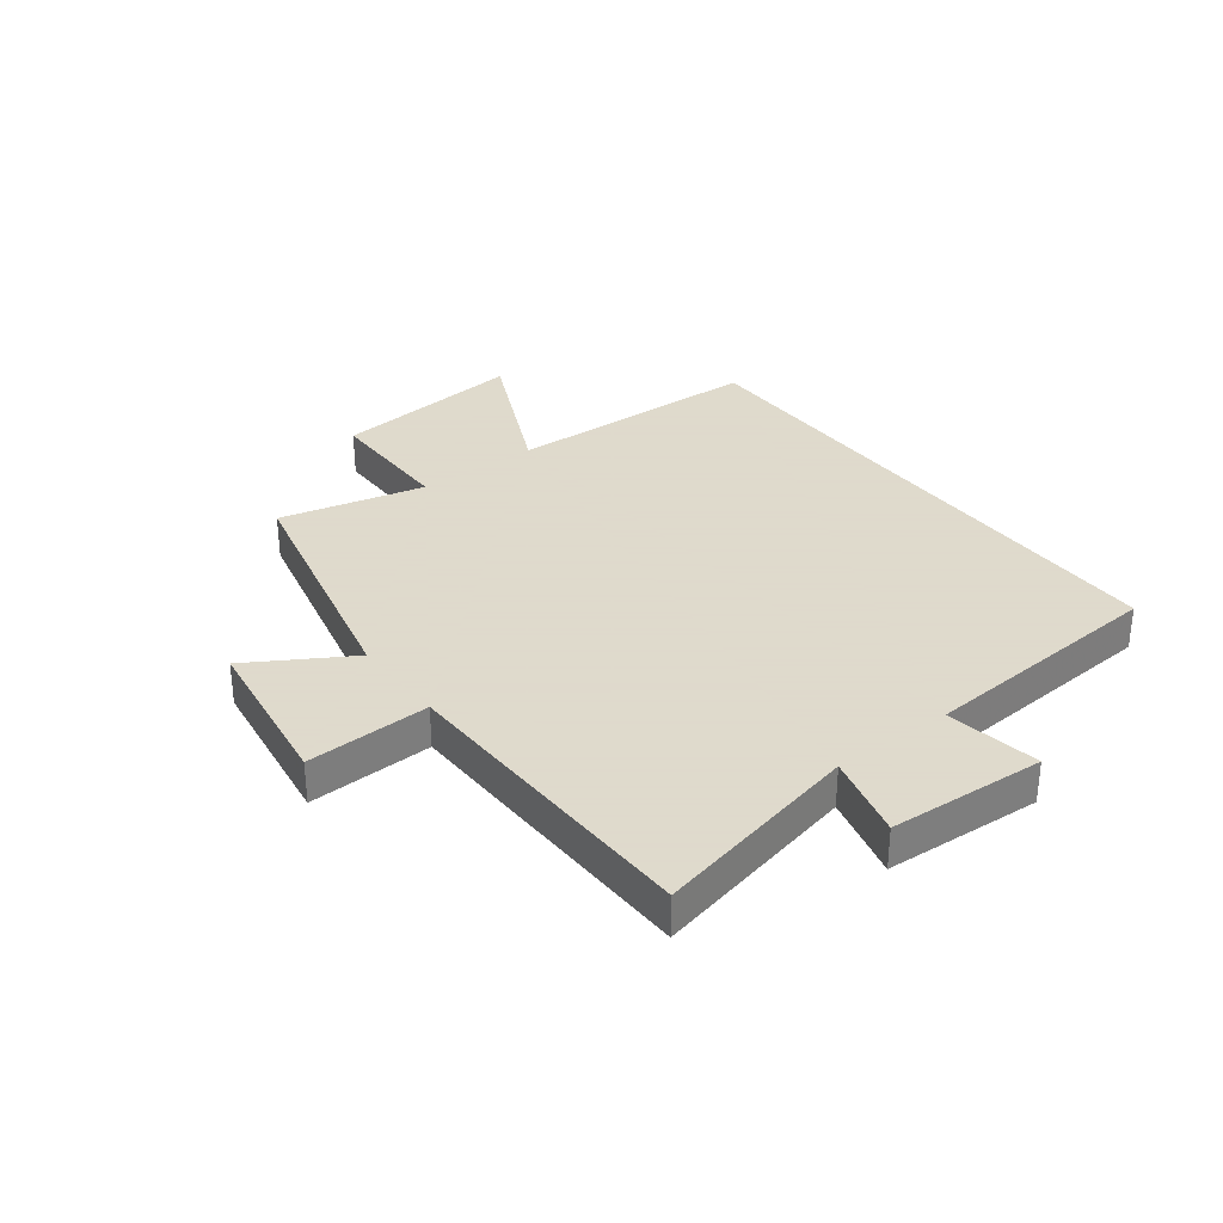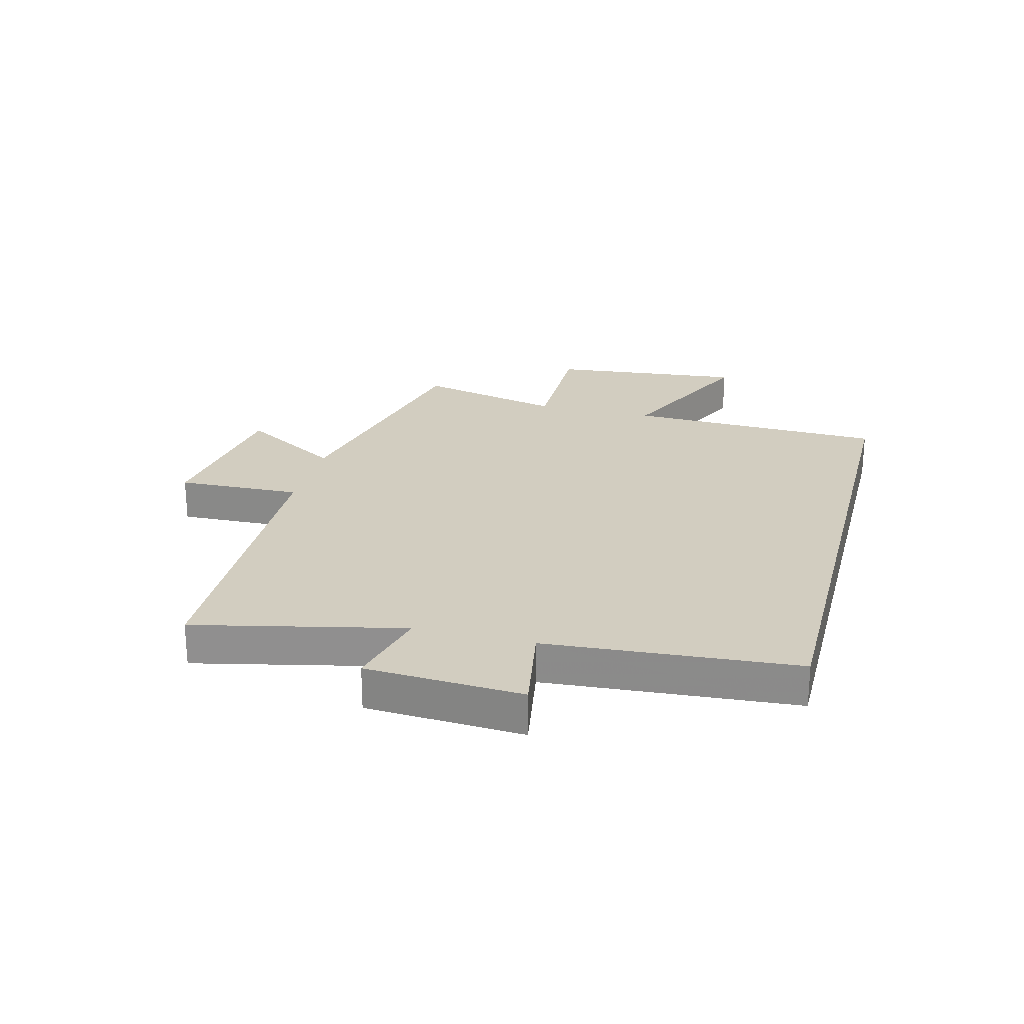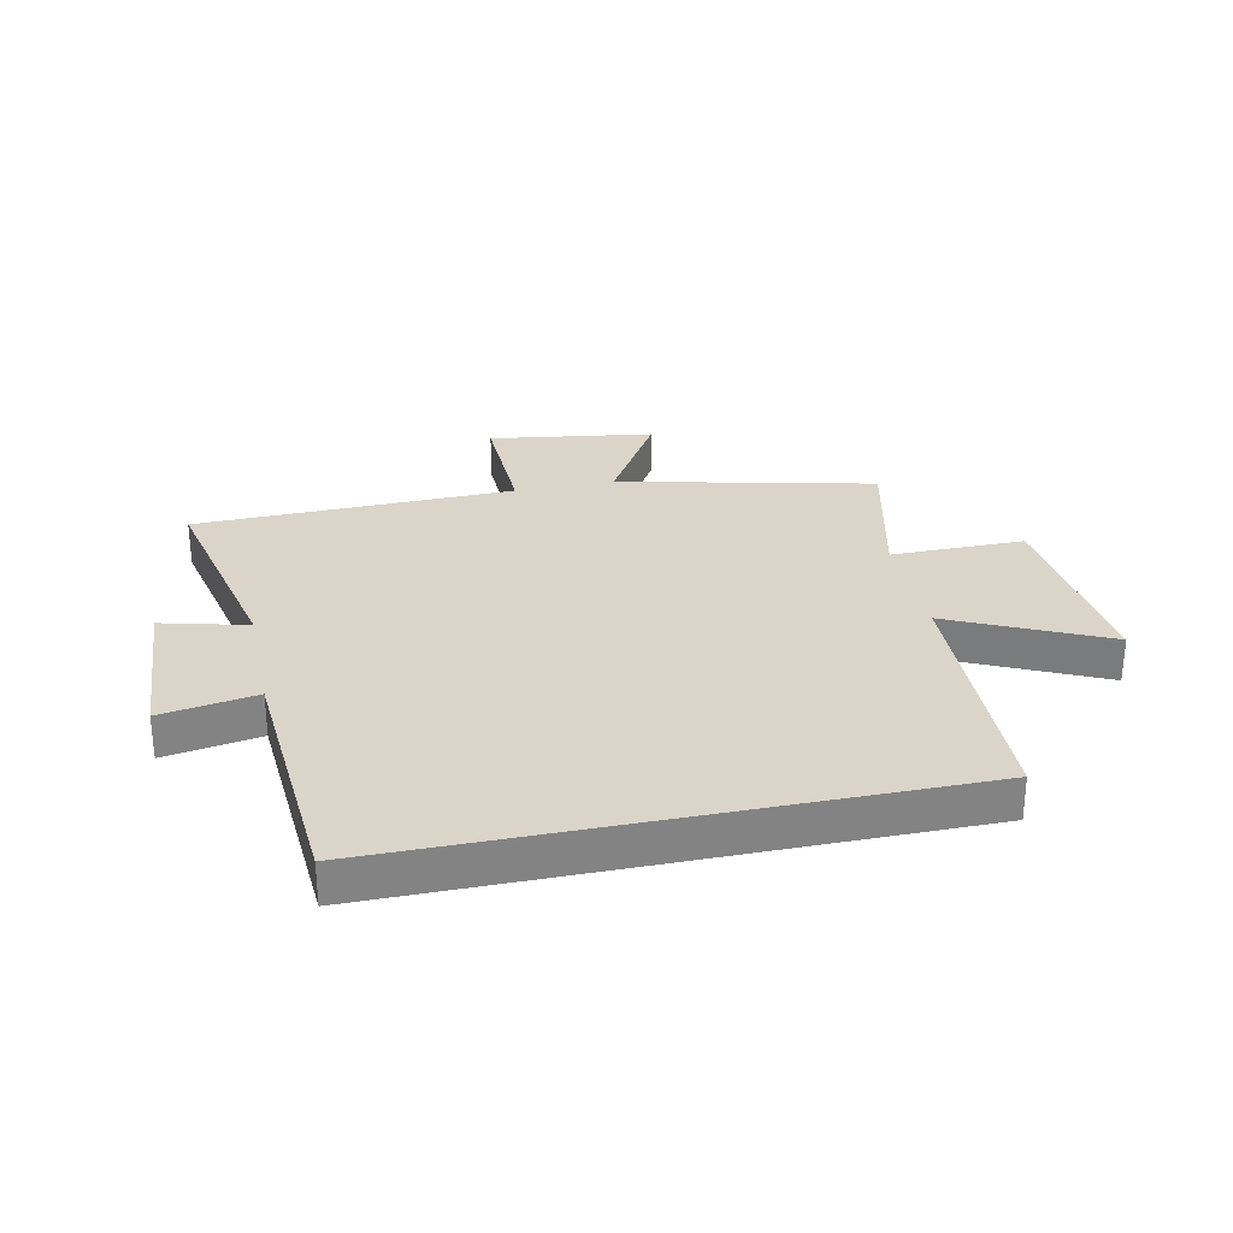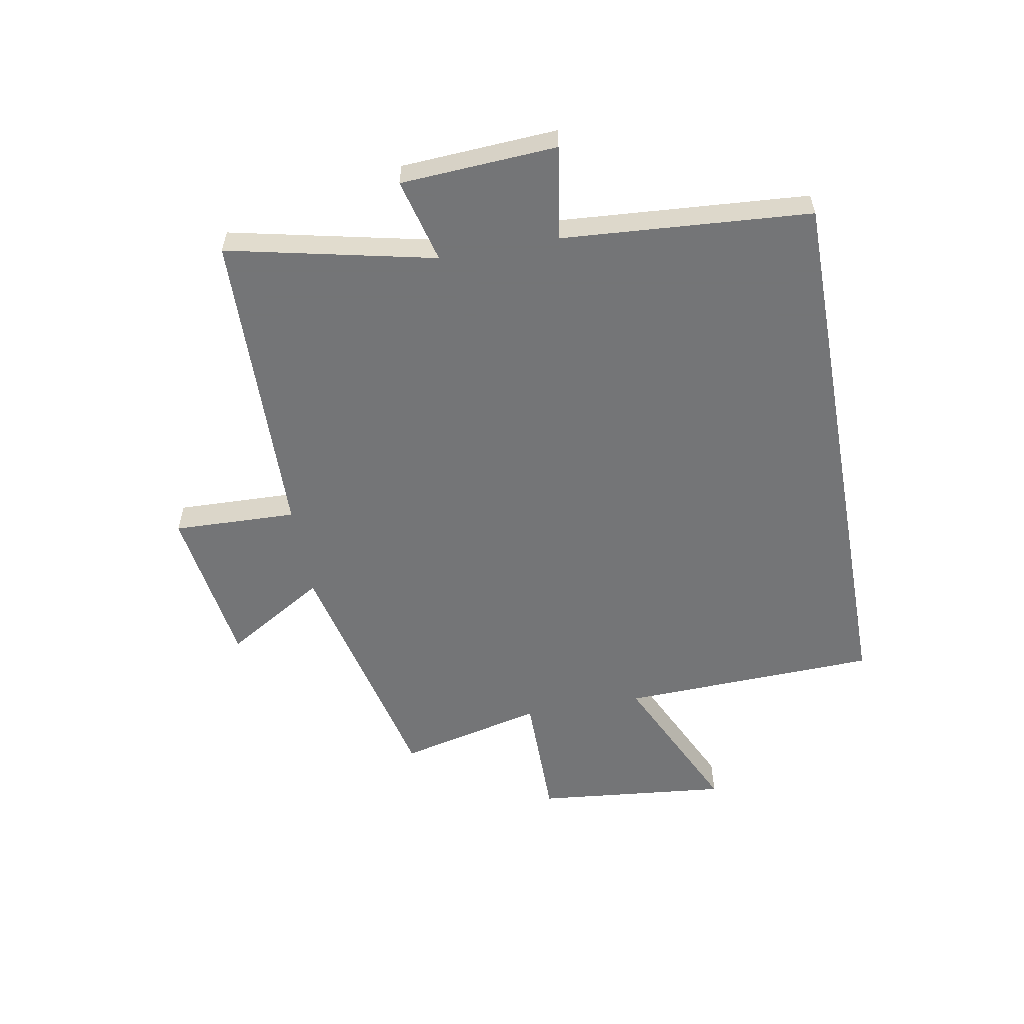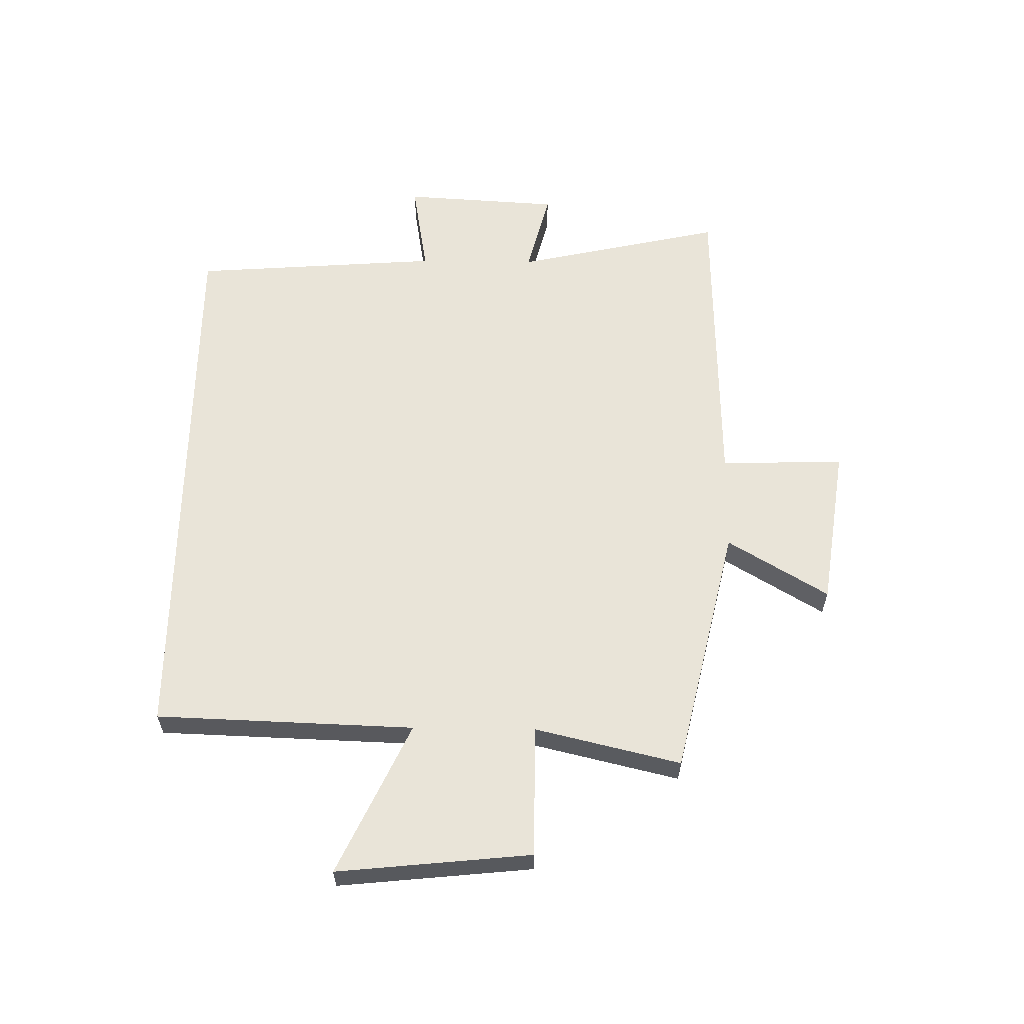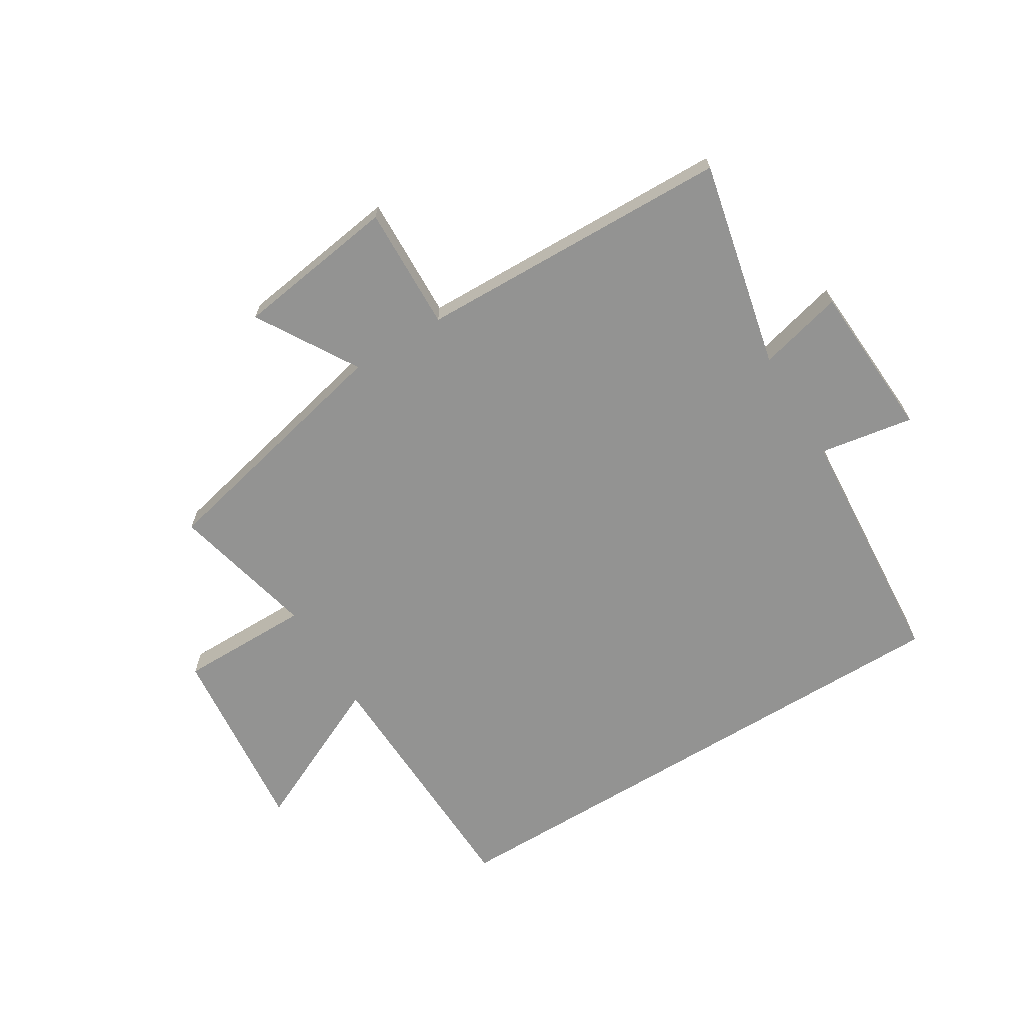
<metadata>
{"format":"obj","ext":"obj","renderer":"f3d","projection":"perspective","resolution":1024,"background":"white","views":[{"elev":32.4,"azim":-127.2,"up":"+Y"},{"elev":24.4,"azim":-75.7,"up":"+Y"},{"elev":29.2,"azim":-11.9,"up":"+Y"},{"elev":-56.4,"azim":-79.7,"up":"+Y"},{"elev":60.1,"azim":90.8,"up":"+Y"},{"elev":-66.6,"azim":-148.5,"up":"+Y"}]}
</metadata>
<code>
v 0.485 0.07 0.5
v 0.5 0.07 0.058
v 0.76 0.07 0.18
v 0.726 0.07 -0.152
v 0.5 0.07 -0.152
v 0.559 0.07 -0.401
v 0.128 0.07 -0.5
v 0.231 0.07 -0.672
v -0.047 0.07 -0.712
v -0.04 0.07 -0.5
v -0.579 0.07 -0.487
v -0.5 0.07 -0.131
v -0.645 0.07 -0.168
v -0.661 0.07 0.1
v -0.5 0.07 0.073
v -0.469 0.07 0.5
v 0.485 0 0.5
v 0.5 0 0.058
v 0.76 0 0.18
v 0.726 0 -0.152
v 0.5 0 -0.152
v 0.559 0 -0.401
v 0.128 0 -0.5
v 0.231 0 -0.672
v -0.047 0 -0.712
v -0.04 0 -0.5
v -0.579 0 -0.487
v -0.5 0 -0.131
v -0.645 0 -0.168
v -0.661 0 0.1
v -0.5 0 0.073
v -0.469 0 0.5
f 15 16 1 2
f 12 13 14 15
f 12 15 2
f 10 11 12 2
f 7 8 9 10
f 5 6 7 10
f 5 10 2 3
f 3 4 5
f 18 17 32 31
f 31 30 29 28
f 18 31 28
f 18 28 27 26
f 26 25 24 23
f 26 23 22 21
f 19 18 26 21
f 21 20 19
f 1 17 18 2
f 2 18 19 3
f 3 19 20 4
f 4 20 21 5
f 5 21 22 6
f 6 22 23 7
f 7 23 24 8
f 8 24 25 9
f 9 25 26 10
f 10 26 27 11
f 11 27 28 12
f 12 28 29 13
f 13 29 30 14
f 14 30 31 15
f 15 31 32 16
f 16 32 17 1

</code>
